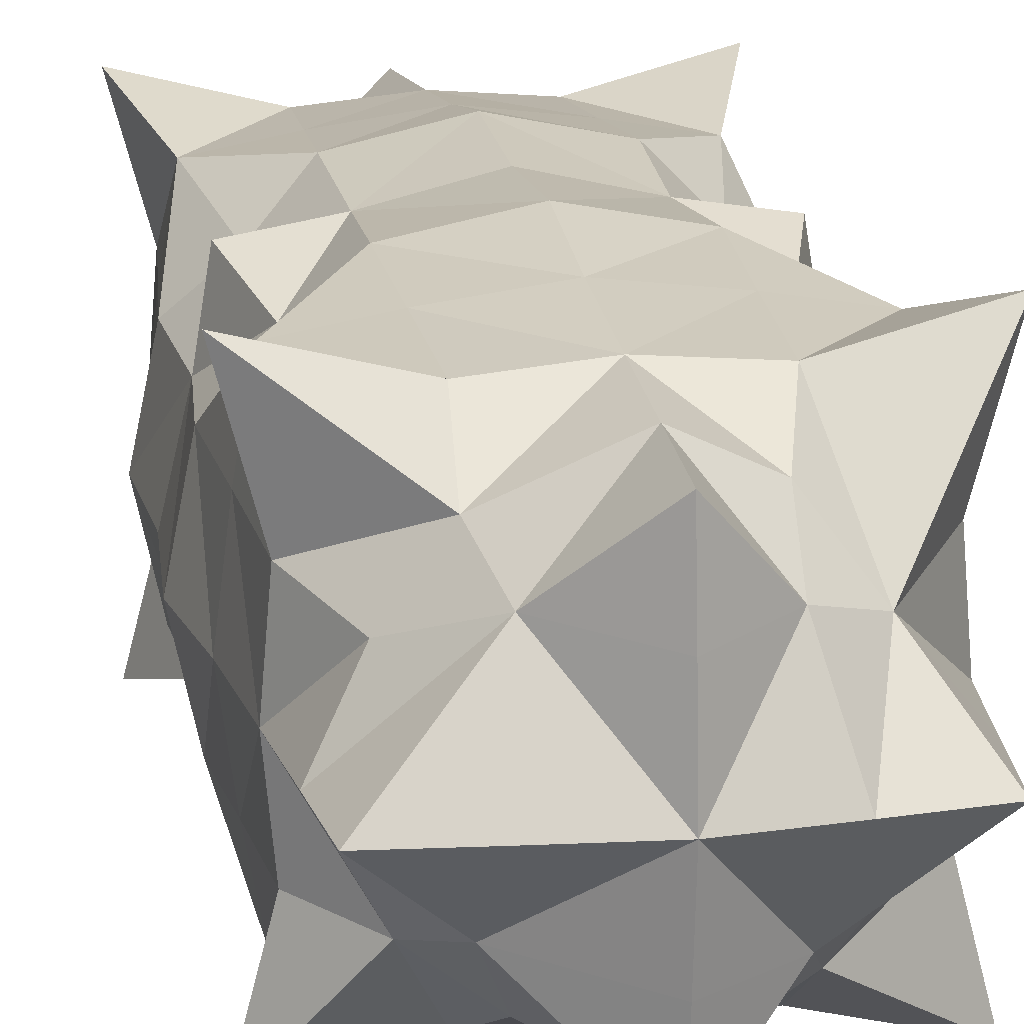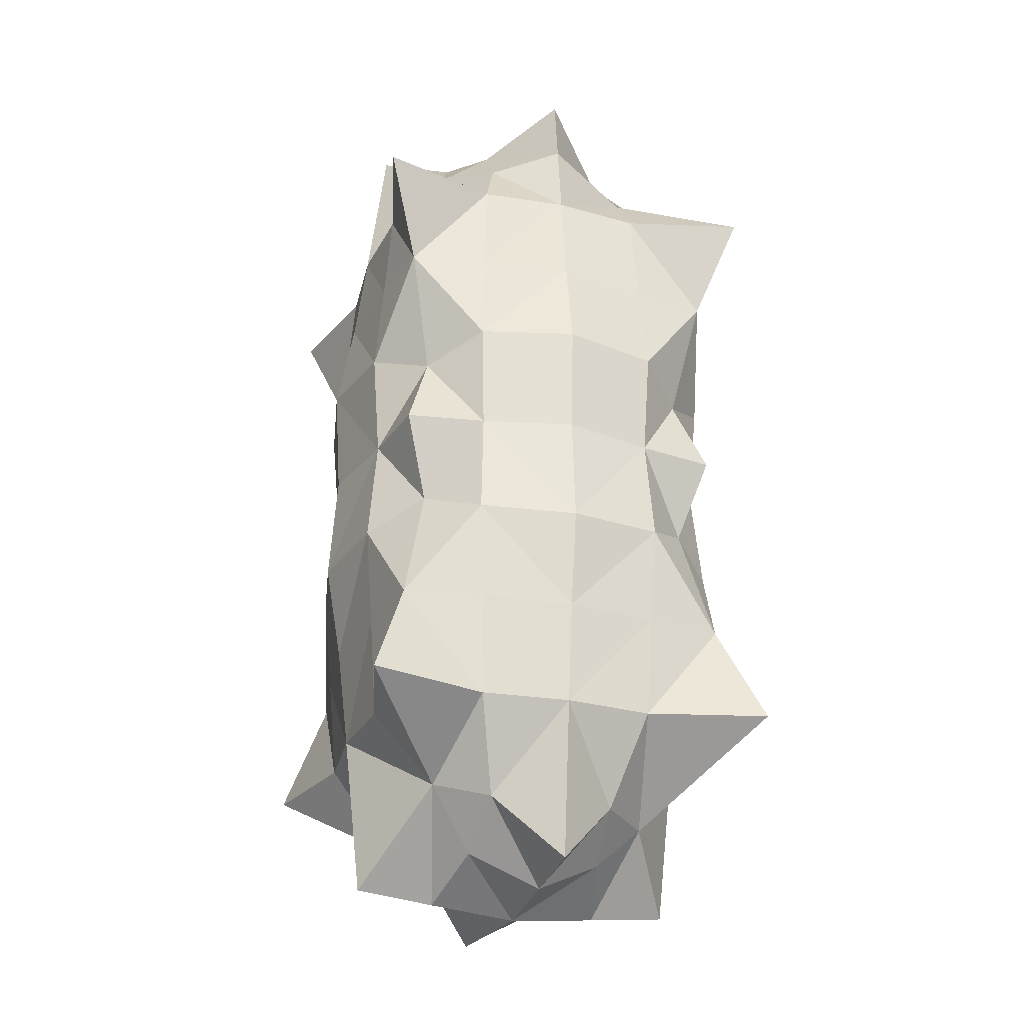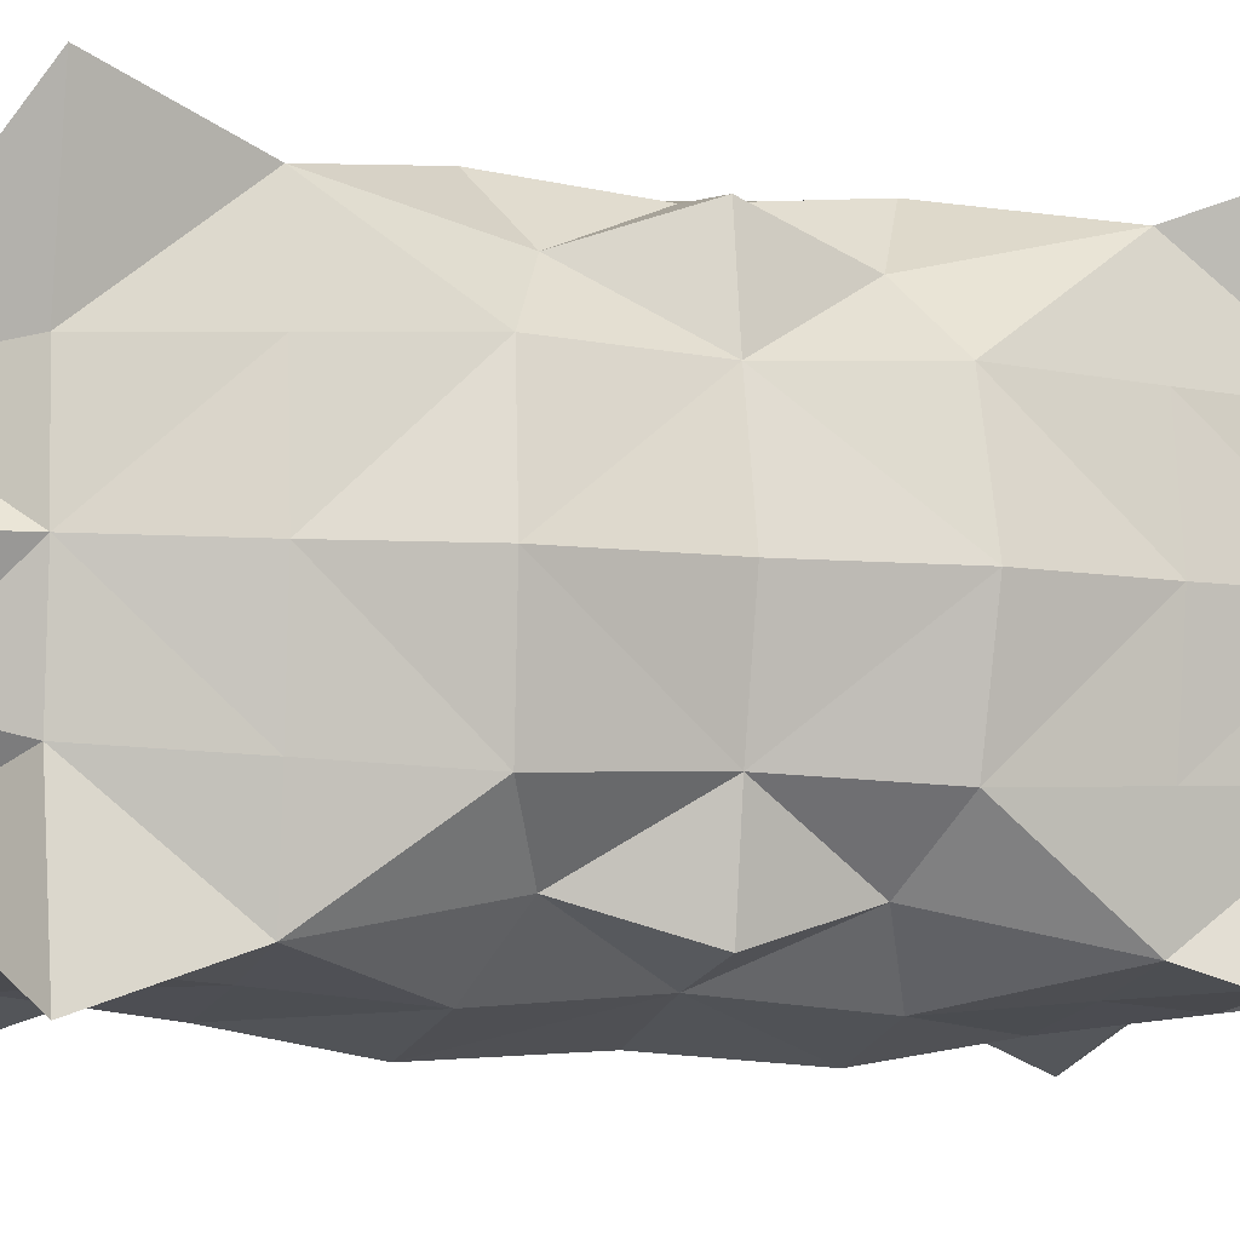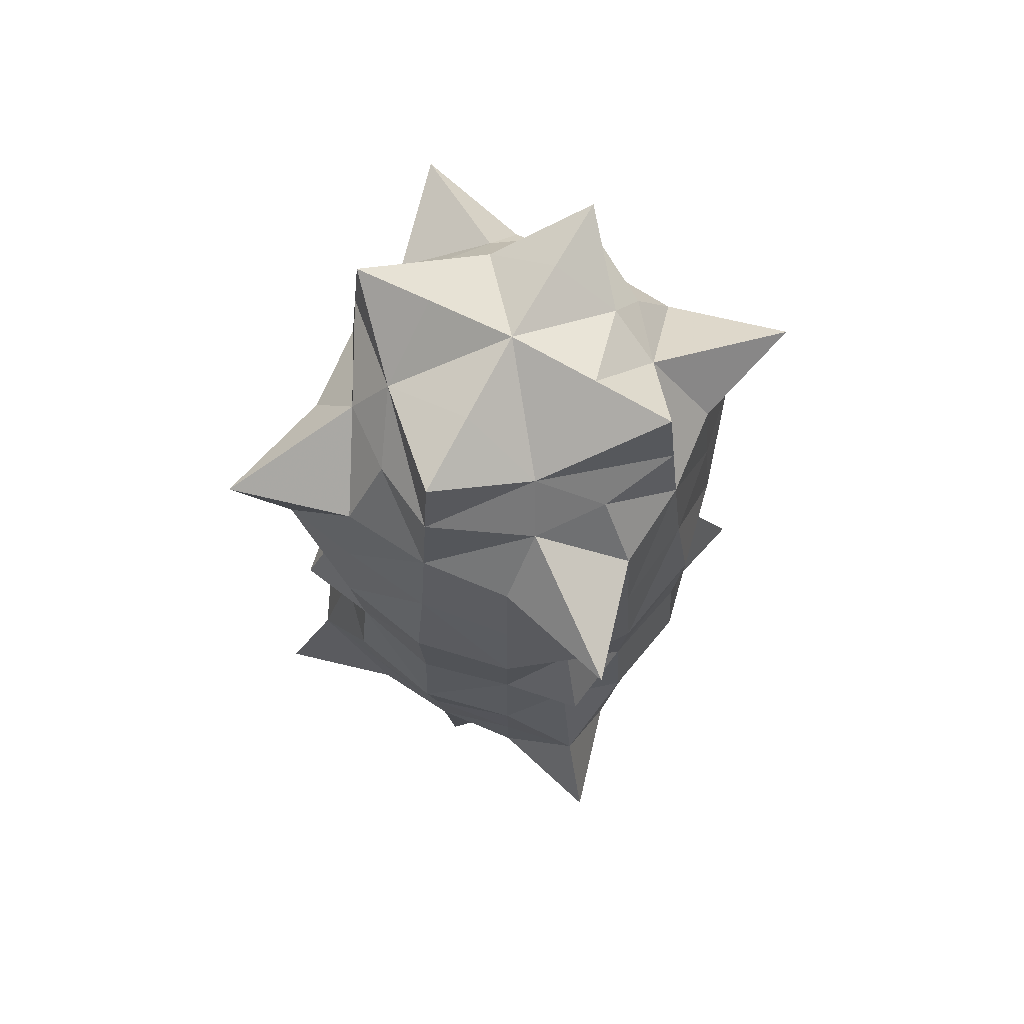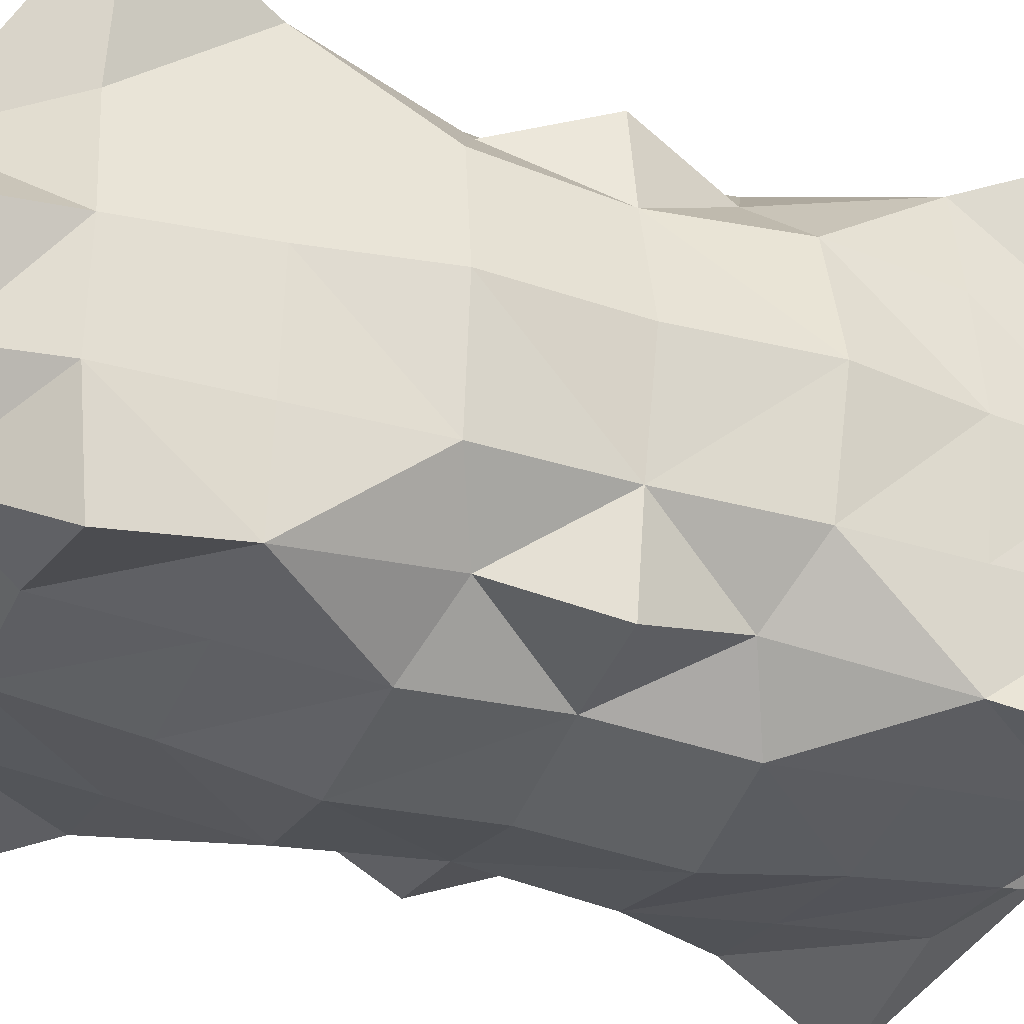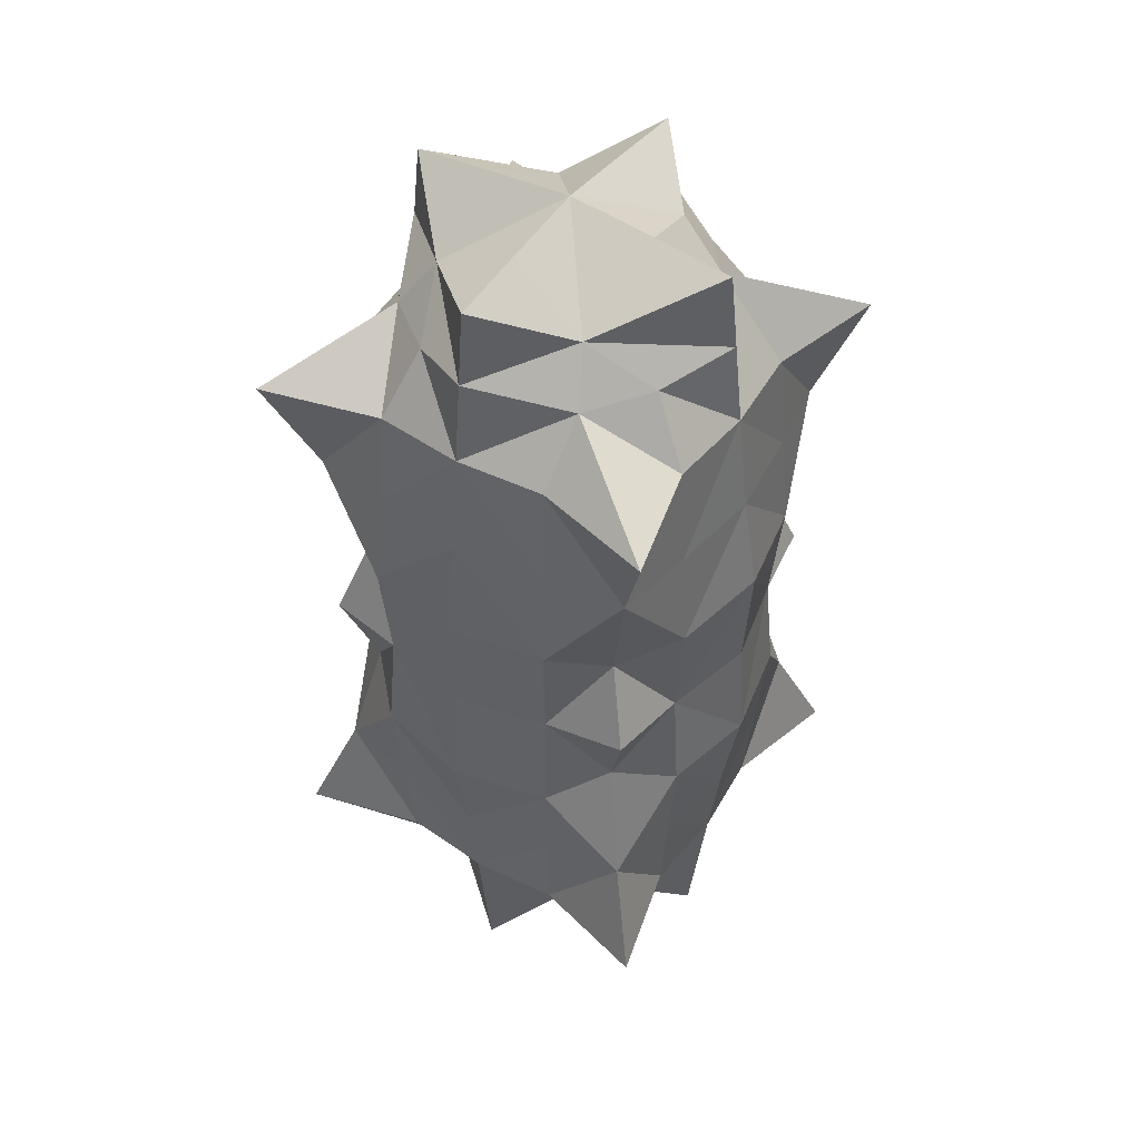
<metadata>
{"format":"obj","ext":"obj","renderer":"f3d","projection":"perspective","resolution":1024,"background":"white","views":[{"elev":18.6,"azim":169.7,"up":"+Z"},{"elev":-28.5,"azim":-18.1,"up":"+Y"},{"elev":-8.0,"azim":-107.2,"up":"+Z"},{"elev":70.5,"azim":-152.0,"up":"+Y"},{"elev":-32.7,"azim":-112.5,"up":"+Z"},{"elev":47.4,"azim":-146.7,"up":"+Y"}]}
</metadata>
<code>
o Cube_Cube.001
v -0.284 -0.1793 0.2318
v -0.284 -0.2247 -0.1839
v 0.284 -0.2247 0.1839
v 0.1839 -0.2247 -0.284
v -0.4093 -0.3933 0
v -0.5124 -0.00452 0.5124
v -0.5124 -0.00452 -0.5124
v 0 -0.3933 -0.4093
v 0.5124 -0.00452 -0.5124
v 0.4093 -0.3933 0
v 0.5124 -0.00452 0.5124
v 0 -0.3933 0.4093
v 0 -0.434 0
v 0 -0.00452 0.4549
v 0.4549 -0.00452 0
v 0 -0.00452 -0.4549
v -0.4549 -0.00452 0
v -0.1566 -0.2215 -0.3133
v 0.3133 -0.2215 -0.1566
v 0.1566 -0.2215 0.3133
v -0.1566 -0.2215 0.3133
v 0 -0.4137 0.2154
v 0 -0.4137 -0.2154
v -0.2154 -0.4137 0
v 0.2154 -0.4137 0
v -0.2177 -0.00452 0.4354
v 0.2177 -0.00452 0.4354
v 0 -0.2091 0.4307
v 0.4354 -0.00452 0.2177
v 0.4354 -0.00452 -0.2177
v 0.4307 -0.2091 0
v 0.2177 -0.00452 -0.4354
v -0.2177 -0.00452 -0.4354
v 0 -0.2091 -0.4307
v -0.4354 -0.00452 -0.2177
v -0.4354 -0.00452 0.2177
v -0.4307 -0.2091 0
v 0.1697 -0.3269 -0.1697
v -0.1697 -0.3269 -0.1697
v -0.1697 -0.3269 0.1697
v 0.1697 -0.3269 0.1697
v -0.1566 1.823 0.2284
v -0.284 1.745 0.1839
v -0.4093 1.914 0
v -0.2284 1.674 -0.3133
v -0.5124 1.525 -0.5124
v -0.1839 1.795 -0.2318
v 0 1.914 -0.4093
v 0.3133 1.674 -0.2284
v 0.5124 1.525 -0.5124
v 0.2318 1.795 -0.1839
v 0.4093 1.914 0
v 0.2284 1.674 0.3133
v 0.5124 1.525 0.5124
v 0.1839 1.795 0.2318
v 0 1.914 0.4093
v 0 1.934 0.2154
v 0 1.934 -0.2154
v 0 1.954 0
v 0.2154 1.934 0
v -0.2154 1.934 0
v -0.2177 1.525 0.4354
v -0.5124 1.525 0.5124
v 0.2177 1.525 0.4354
v 0 1.525 0.4549
v 0 1.73 0.4307
v 0.4354 1.525 0.2177
v 0.4354 1.525 -0.2177
v 0.4549 1.525 0
v 0.4307 1.73 0
v 0.2177 1.525 -0.4354
v -0.2177 1.525 -0.4354
v 0 1.525 -0.4549
v 0 1.73 -0.4307
v -0.4354 1.525 -0.2177
v -0.4354 1.525 0.2177
v -0.4549 1.525 0
v -0.4307 1.73 0
v -0.1697 1.686 0.3394
v 0.3394 1.686 0.1697
v 0.1697 1.686 -0.3394
v -0.3394 1.686 -0.1697
v -0.4214 1.27 -0.4214
v -0.3577 0.9651 -0.3577
v -0.4229 0.7602 -0.4229
v -0.3577 0.5553 -0.3577
v -0.4214 0.2504 -0.4214
v 0.4214 1.27 0.4214
v 0.3577 0.9651 0.3577
v 0.4229 0.7602 0.4229
v 0.3577 0.5553 0.3577
v 0.4214 0.2504 0.4214
v -0.4558 1.272 0.2279
v -0.478 1.027 0.239
v -0.4553 0.7602 0.2277
v -0.478 0.4939 0.239
v -0.4558 0.248 0.2279
v 0 1.275 -0.4857
v 0 1.036 -0.5276
v 0 0.7602 -0.5097
v 0 0.4843 -0.5276
v 0 0.2455 -0.4857
v -0.2279 0.248 -0.4558
v -0.239 0.4939 -0.478
v -0.2277 0.7602 -0.4553
v -0.239 1.027 -0.478
v -0.2279 1.272 -0.4558
v 0.4558 1.272 -0.2279
v 0.478 1.027 -0.239
v 0.4553 0.7602 -0.2277
v 0.478 0.4939 -0.239
v 0.4558 0.248 -0.2279
v 0 1.275 0.4857
v 0 1.036 0.5276
v 0 0.7602 0.5097
v 0 0.4843 0.5276
v 0 0.2455 0.4857
v 0.2279 0.248 0.4558
v 0.239 0.4939 0.478
v 0.2277 0.7602 0.4553
v 0.239 1.027 0.478
v 0.2279 1.272 0.4558
v -0.4558 1.272 -0.2279
v -0.478 1.027 -0.239
v -0.4553 0.7602 -0.2277
v -0.478 0.4939 -0.239
v -0.4558 0.248 -0.2279
v -0.4857 0.2455 0
v -0.5276 0.4843 0
v -0.5097 0.7602 0
v -0.5276 1.036 0
v -0.4857 1.275 0
v 0.4214 1.27 -0.4214
v 0.3577 0.9651 -0.3577
v 0.4229 0.7602 -0.4229
v 0.3577 0.5553 -0.3577
v 0.4214 0.2504 -0.4214
v 0.2279 0.248 -0.4558
v 0.239 0.4939 -0.478
v 0.2277 0.7602 -0.4553
v 0.239 1.027 -0.478
v 0.2279 1.272 -0.4558
v 0.4558 1.272 0.2279
v 0.478 1.027 0.239
v 0.4553 0.7602 0.2277
v 0.478 0.4939 0.239
v 0.4558 0.248 0.2279
v 0.4857 0.2455 0
v 0.5276 0.4843 0
v 0.5097 0.7602 0
v 0.5276 1.036 0
v 0.4857 1.275 0
v -0.4214 1.27 0.4214
v -0.3577 0.9651 0.3577
v -0.4229 0.7602 0.4229
v -0.3577 0.5553 0.3577
v -0.4214 0.2504 0.4214
v -0.2279 0.248 0.4558
v -0.239 0.4939 0.478
v -0.2277 0.7602 0.4553
v -0.239 1.027 0.478
v -0.2279 1.272 0.4558
f 41 3 20
f 22 21 40
f 39 13 24
f 19 25 38
f 26 1 21
f 20 14 28
f 19 15 31
f 18 16 34
f 1 17 37
f 1 37 5
f 37 2 5
f 17 2 37
f 18 34 8
f 2 33 18
f 34 4 8
f 16 4 34
f 19 31 10
f 4 30 19
f 31 3 10
f 15 3 31
f 20 28 12
f 3 27 20
f 28 21 12
f 14 21 28
f 38 13 23
f 4 23 8
f 2 24 5
f 18 23 39
f 24 1 5
f 13 40 24
f 22 20 12
f 13 41 22
f 25 3 41
f 22 12 21
f 39 23 13
f 19 10 25
f 26 6 1
f 20 27 14
f 29 11 3
f 19 30 15
f 32 9 4
f 18 33 16
f 35 7 2
f 1 36 17
f 1 6 36
f 17 35 2
f 2 7 33
f 16 32 4
f 4 9 30
f 15 29 3
f 3 11 27
f 14 26 21
f 38 25 13
f 4 38 23
f 4 19 38
f 2 39 24
f 2 18 39
f 18 8 23
f 40 21 1
f 24 40 1
f 13 22 40
f 93 77 132
f 83 72 107
f 108 69 152
f 88 64 122
f 22 41 20
f 13 25 41
f 25 10 3
f 83 75 46
f 142 73 71
f 88 67 54
f 162 65 62
f 153 76 93
f 107 73 98
f 133 68 108
f 122 65 113
f 123 77 75
f 133 71 50
f 143 69 67
f 153 62 63
f 82 47 45
f 81 51 49
f 80 55 53
f 51 59 60
f 55 66 53
f 51 70 49
f 47 74 45
f 43 77 76
f 43 76 63
f 45 73 72
f 45 72 46
f 49 69 68
f 49 68 50
f 53 65 64
f 53 64 54
f 47 59 58
f 47 58 48
f 51 60 52
f 60 55 52
f 59 55 60
f 57 42 56
f 59 42 57
f 61 43 42
f 62 43 63
f 65 79 62
f 66 42 79
f 67 53 54
f 69 80 67
f 70 55 80
f 71 49 50
f 73 81 71
f 74 51 81
f 75 45 46
f 77 82 75
f 78 47 82
f 79 42 43
f 57 56 55
f 51 58 59
f 47 44 61
f 55 56 66
f 51 52 70
f 47 48 74
f 43 44 78
f 43 78 77
f 45 74 73
f 49 70 69
f 53 66 65
f 47 61 59
f 51 48 58
f 59 57 55
f 59 61 42
f 61 44 43
f 62 79 43
f 65 66 79
f 66 56 42
f 67 80 53
f 69 70 80
f 70 52 55
f 71 81 49
f 73 74 81
f 74 48 51
f 75 82 45
f 77 78 82
f 78 44 47
f 26 157 6
f 157 159 156
f 156 160 155
f 160 154 155
f 161 153 154
f 15 147 29
f 148 146 147
f 149 145 146
f 145 151 144
f 144 152 143
f 32 137 9
f 137 139 136
f 136 140 135
f 140 134 135
f 141 133 134
f 17 127 35
f 128 126 127
f 129 125 126
f 125 131 124
f 124 132 123
f 14 118 117
f 117 119 116
f 116 120 115
f 120 114 115
f 121 113 114
f 30 137 112
f 137 111 112
f 136 110 111
f 110 134 109
f 109 133 108
f 16 103 102
f 102 104 101
f 101 105 100
f 105 99 100
f 106 98 99
f 36 157 97
f 157 96 97
f 156 95 96
f 95 154 94
f 94 153 93
f 14 158 26
f 117 159 158
f 116 160 159
f 160 114 161
f 161 113 162
f 29 92 11
f 92 146 91
f 91 145 90
f 145 89 90
f 144 88 89
f 16 138 32
f 102 139 138
f 101 140 139
f 140 99 141
f 141 98 142
f 35 87 7
f 87 126 86
f 86 125 85
f 125 84 85
f 124 83 84
f 27 92 118
f 92 119 118
f 91 120 119
f 120 89 121
f 121 88 122
f 15 112 148
f 148 111 149
f 149 110 150
f 110 151 150
f 109 152 151
f 33 87 103
f 87 104 103
f 86 105 104
f 105 84 106
f 106 83 107
f 17 97 128
f 128 96 129
f 129 95 130
f 95 131 130
f 94 132 131
f 93 76 77
f 83 46 72
f 108 68 69
f 88 54 64
f 83 123 75
f 142 98 73
f 88 143 67
f 162 113 65
f 153 63 76
f 107 72 73
f 133 50 68
f 122 64 65
f 123 132 77
f 133 142 71
f 143 152 69
f 153 162 62
f 26 158 157
f 157 158 159
f 156 159 160
f 160 161 154
f 161 162 153
f 15 148 147
f 148 149 146
f 149 150 145
f 145 150 151
f 144 151 152
f 32 138 137
f 137 138 139
f 136 139 140
f 140 141 134
f 141 142 133
f 17 128 127
f 128 129 126
f 129 130 125
f 125 130 131
f 124 131 132
f 14 27 118
f 117 118 119
f 116 119 120
f 120 121 114
f 121 122 113
f 30 9 137
f 137 136 111
f 136 135 110
f 110 135 134
f 109 134 133
f 16 33 103
f 102 103 104
f 101 104 105
f 105 106 99
f 106 107 98
f 36 6 157
f 157 156 96
f 156 155 95
f 95 155 154
f 94 154 153
f 14 117 158
f 117 116 159
f 116 115 160
f 160 115 114
f 161 114 113
f 29 147 92
f 92 147 146
f 91 146 145
f 145 144 89
f 144 143 88
f 16 102 138
f 102 101 139
f 101 100 140
f 140 100 99
f 141 99 98
f 35 127 87
f 87 127 126
f 86 126 125
f 125 124 84
f 124 123 83
f 27 11 92
f 92 91 119
f 91 90 120
f 120 90 89
f 121 89 88
f 15 30 112
f 148 112 111
f 149 111 110
f 110 109 151
f 109 108 152
f 33 7 87
f 87 86 104
f 86 85 105
f 105 85 84
f 106 84 83
f 17 36 97
f 128 97 96
f 129 96 95
f 95 94 131
f 94 93 132

</code>
